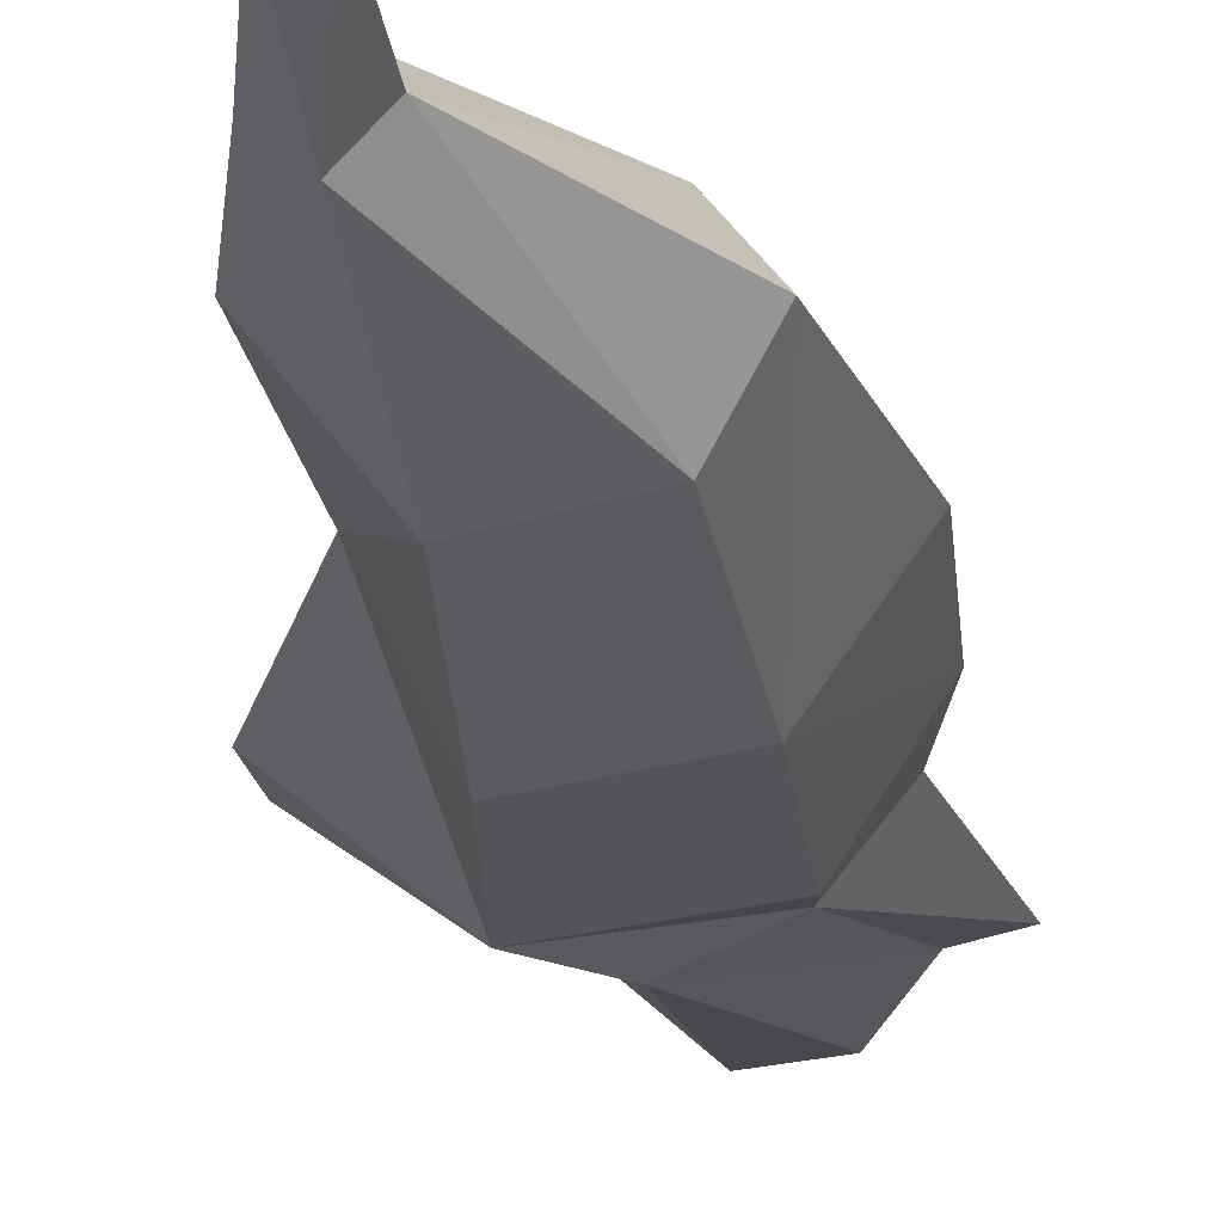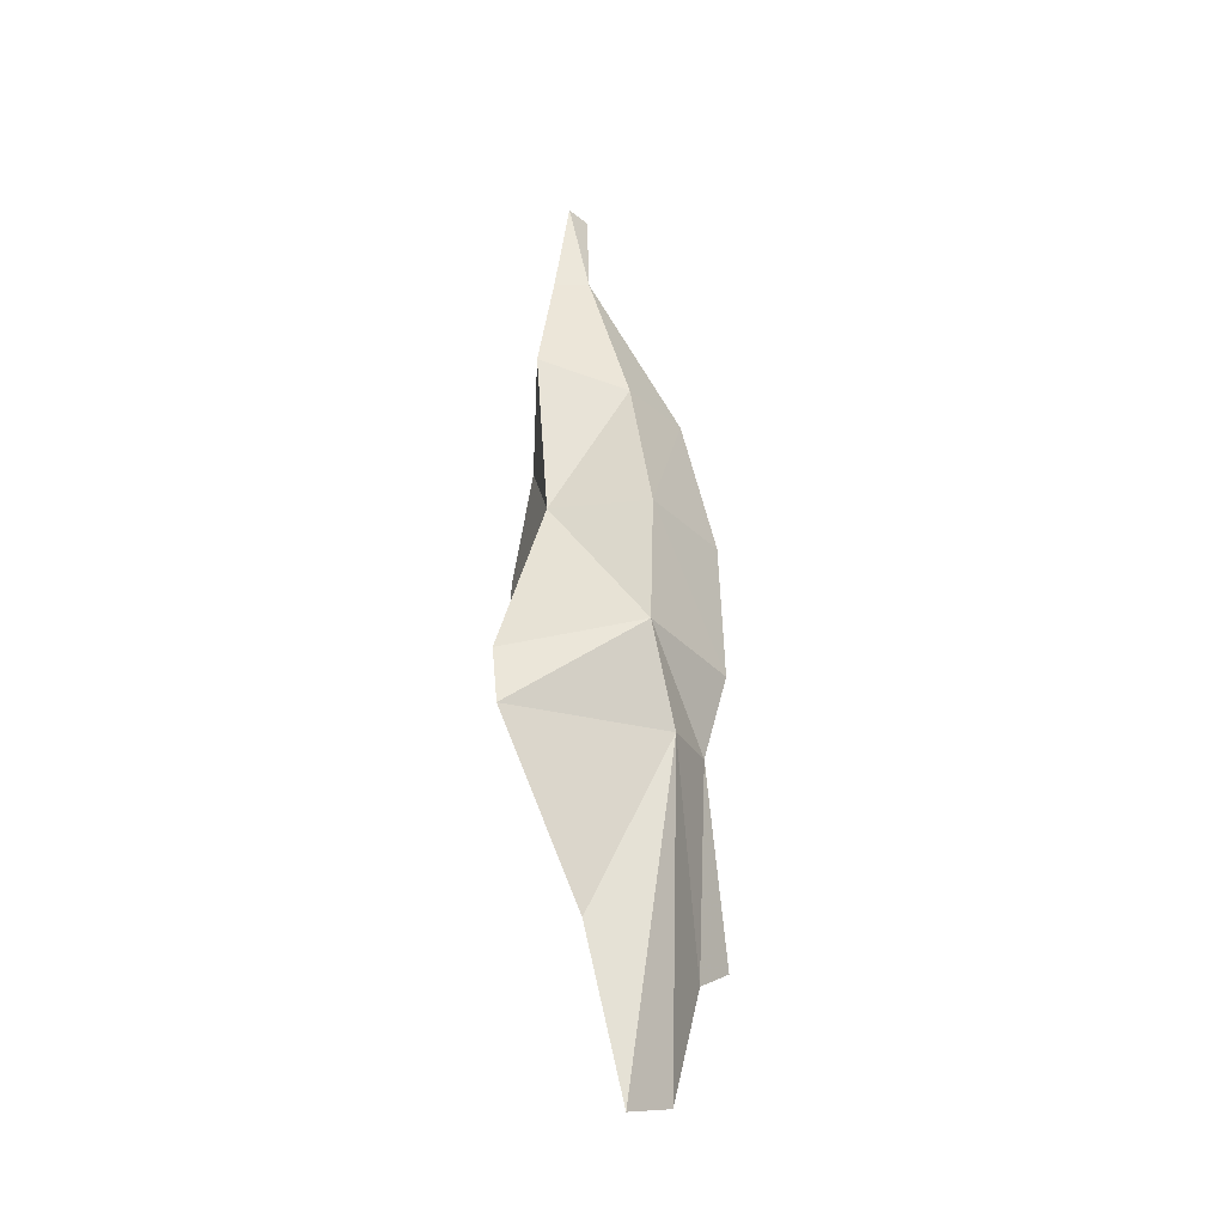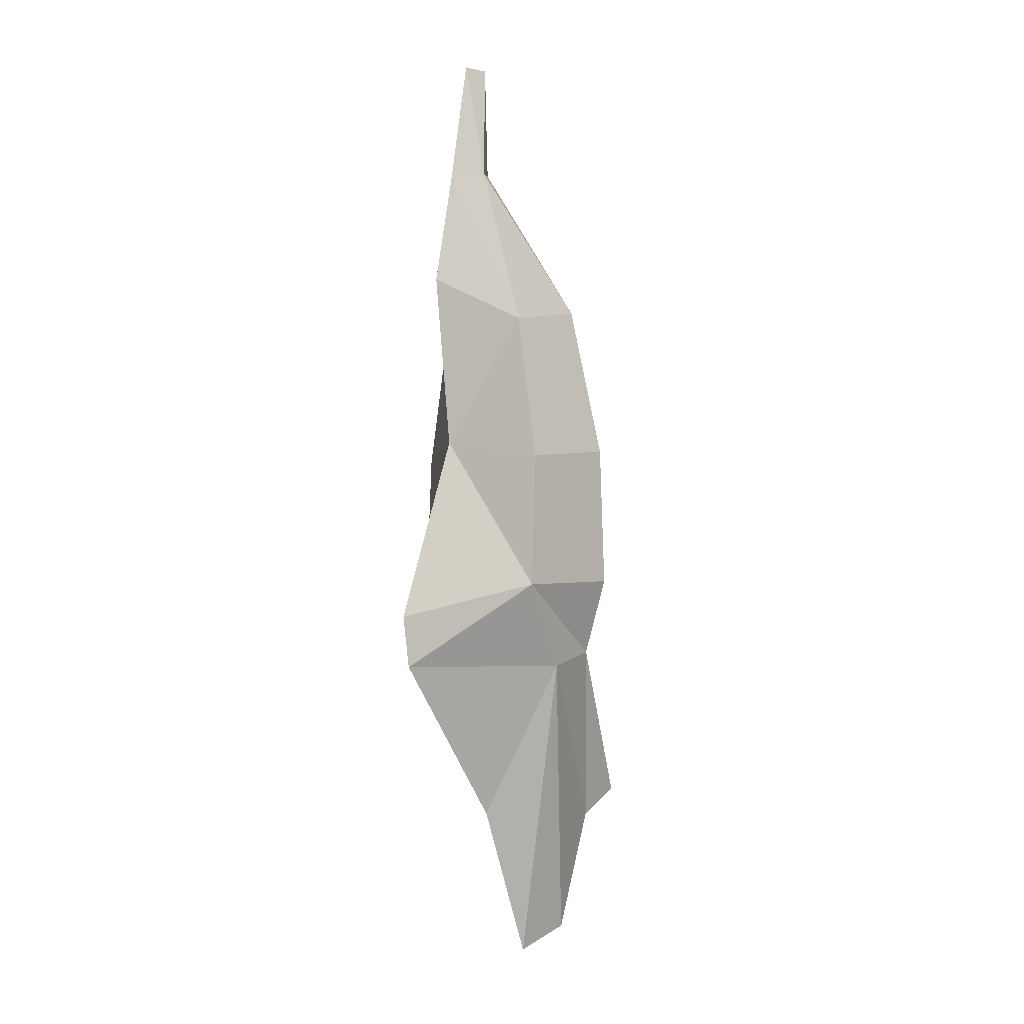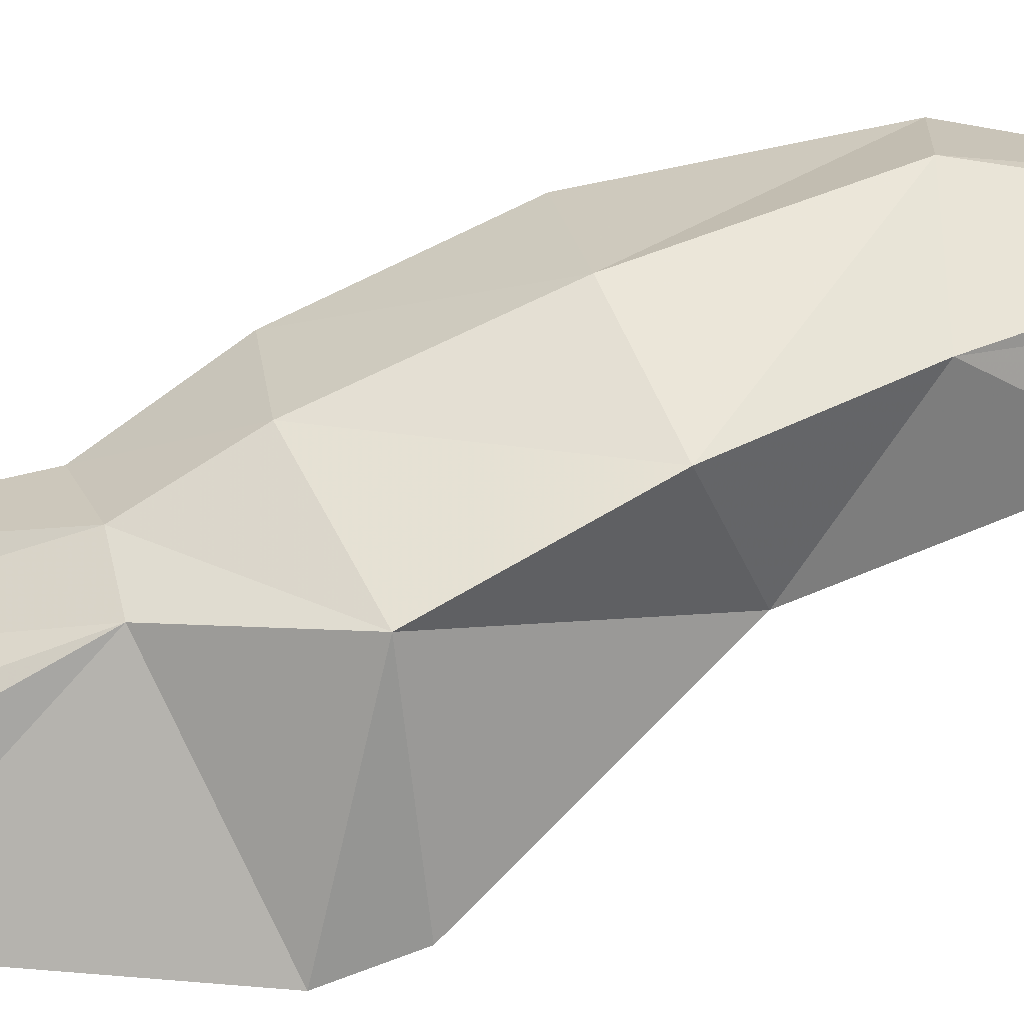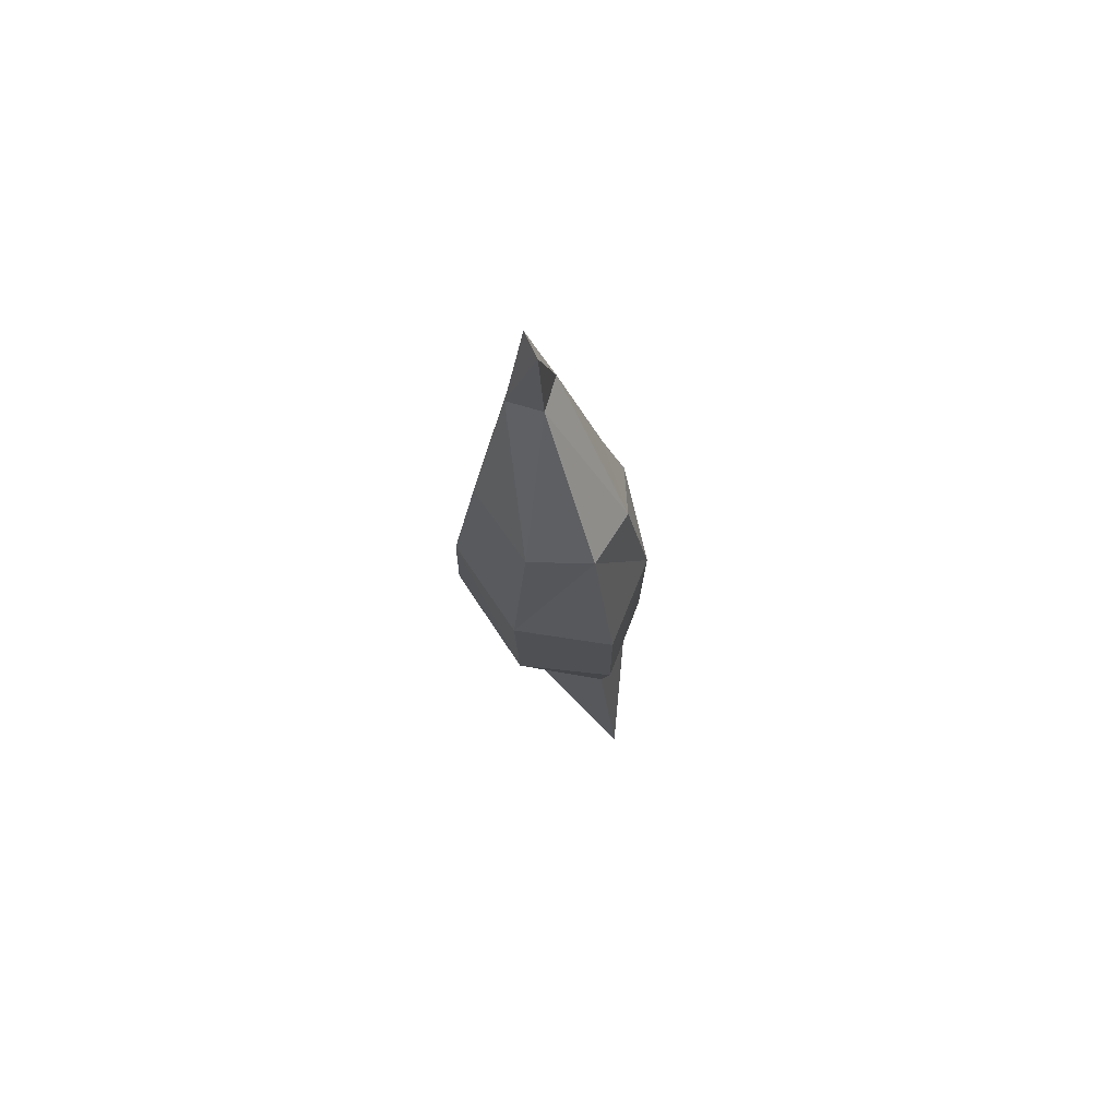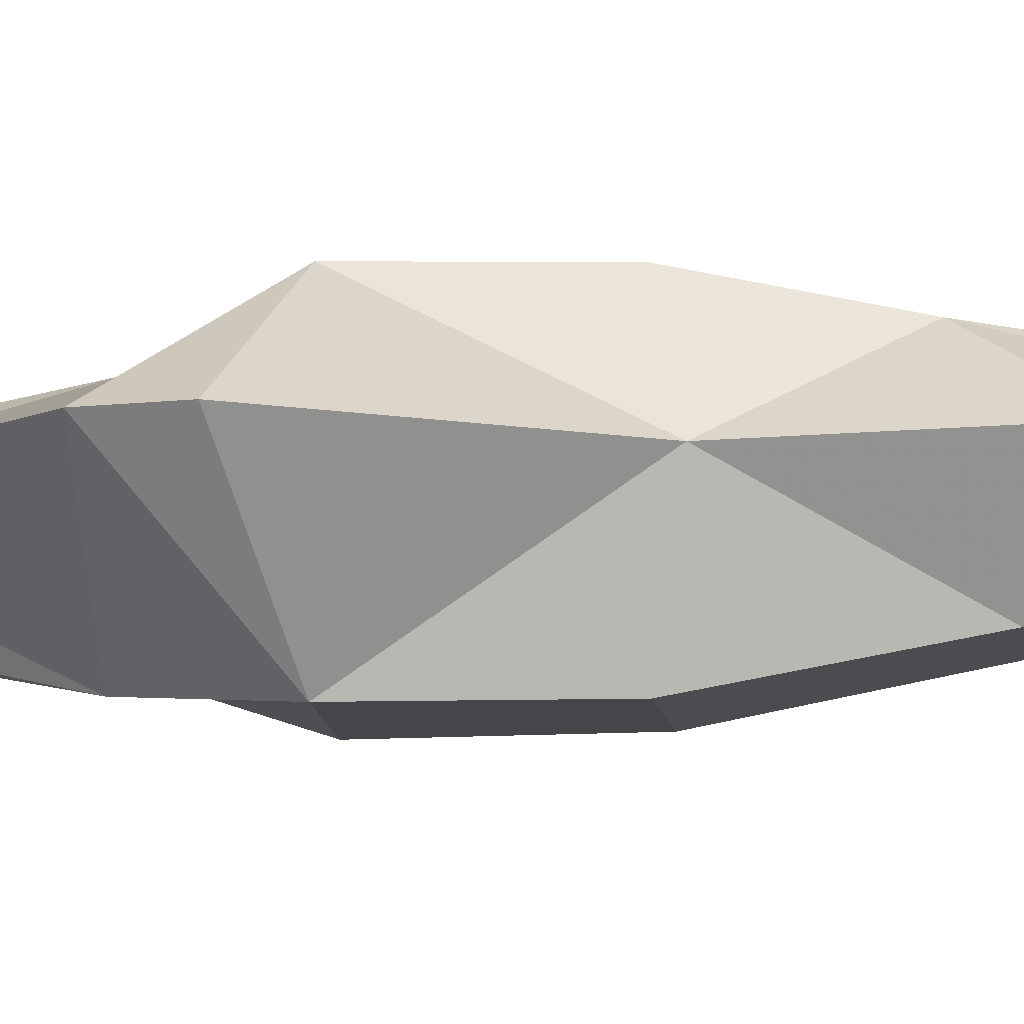
<metadata>
{"format":"obj","ext":"obj","renderer":"f3d","projection":"perspective","resolution":1024,"background":"white","views":[{"elev":-23.7,"azim":4.1,"up":"+Y"},{"elev":-36.0,"azim":-45.6,"up":"+Z"},{"elev":-1.2,"azim":-38.6,"up":"+Z"},{"elev":72.0,"azim":-117.8,"up":"+Y"},{"elev":75.3,"azim":64.2,"up":"+Z"},{"elev":-18.0,"azim":-86.9,"up":"+Y"}]}
</metadata>
<code>
g huodong_fuben_249_chongke_01
v 4.24 3.13 7.174
v 1.978 0.4803 16.73
v -1.225 -0.7581 16.15
v 2.371 3.13 0.9374
v -3.668 -1.628 20.63
v 2.201 -0.8168 20.73
v -3.377 -1.58 27.54
v 1.875 -0.8329 27.95
v 0.8546 0.4183 35.72
v -3.454 -0.2184 35.06
v -4.495 3.13 49.25
v -5.486 3.13 43.04
v -4.151 1.952 43.18
v -4.151 1.952 43.18
v -5.486 3.13 43.04
v -6.532 3.13 37.25
v -5.638 3.13 28.35
v -8.699 3.13 18.87
v -8.346 3.13 16.16
v -3.053 3.13 7.82
v -0.4471 3.13 -0.04201
v 6.227 3.13 8.478
v 4.062 3.13 16.78
v 4.895 3.13 21.69
v 4.776 3.13 28.64
v 2.522 3.13 36.64
v -3.168 3.13 49.24
v -2.894 3.242 43.39
v -0.6501 6.515 16.15
v 1.626 5.815 16.73
v -3.705 7.889 20.63
v 1.849 6.361 20.73
v -3.414 7.841 27.54
v 1.523 6.678 27.95
v 0.8546 5.662 35.72
v -3.454 6.479 33.65
v -4.195 4.444 43.29
v -5.486 3.13 43.04
v -6.532 3.13 37.25
v -5.486 3.13 43.04
v -4.195 4.444 43.29
v -5.638 3.13 28.35
v -8.346 3.13 16.16
v -3.053 3.13 7.82
v -2.894 3.242 43.39
v -2.894 3.242 43.39
v -2.894 3.242 43.39
f 1 2 3
f 3 4 1
f 5 3 2
f 2 6 5
f 7 5 6
f 6 8 7
f 9 10 7
f 7 8 9
f 11 12 13
f 10 14 15
f 15 16 10
f 17 18 5
f 5 7 17
f 19 20 3
f 3 5 19
f 21 4 3
f 3 20 21
f 22 23 2
f 2 1 22
f 23 24 6
f 6 2 23
f 24 25 8
f 8 6 24
f 8 25 26
f 26 9 8
f 27 11 13
f 13 28 27
f 1 4 29
f 29 30 1
f 31 32 30
f 30 29 31
f 33 34 32
f 32 31 33
f 35 34 33
f 33 36 35
f 11 37 38
f 36 39 40
f 40 41 36
f 31 18 42
f 42 33 31
f 31 43 18
f 29 4 21
f 21 44 29
f 22 1 30
f 30 23 22
f 23 30 32
f 32 24 23
f 24 32 34
f 34 25 24
f 34 35 26
f 26 25 34
f 37 11 27
f 27 45 37
f 5 18 19
f 29 44 43
f 43 31 29
f 9 26 46
f 46 14 9
f 47 26 35
f 35 41 47
f 36 33 42
f 42 39 36
f 10 16 17
f 17 7 10
f 14 10 9
f 35 36 41

</code>
